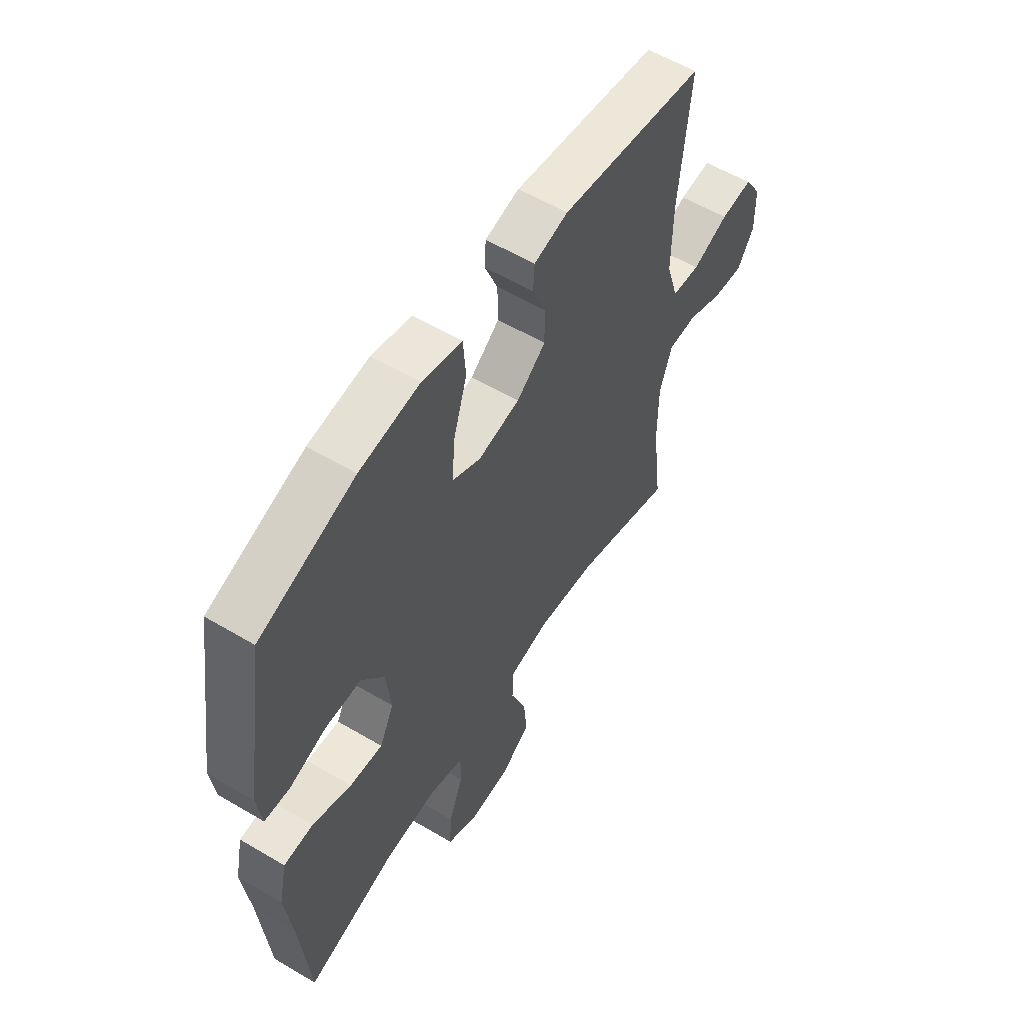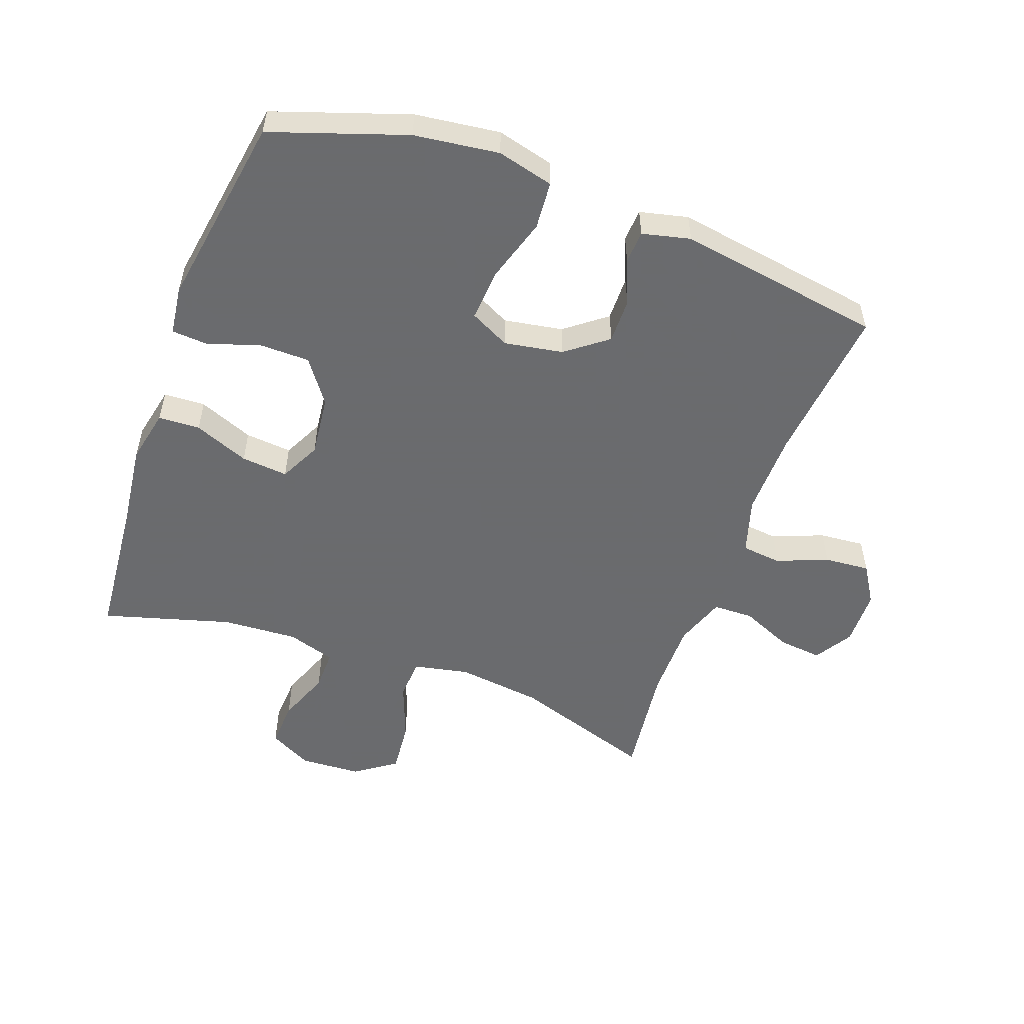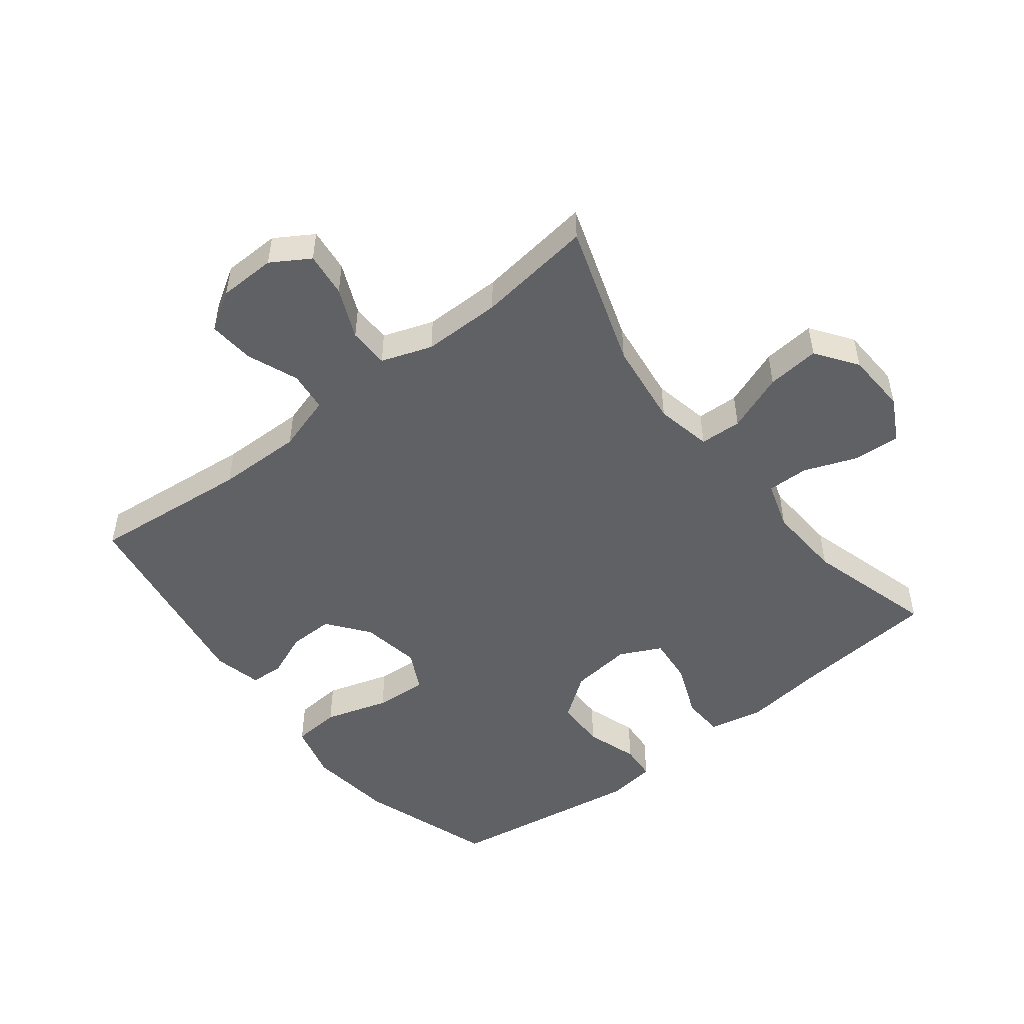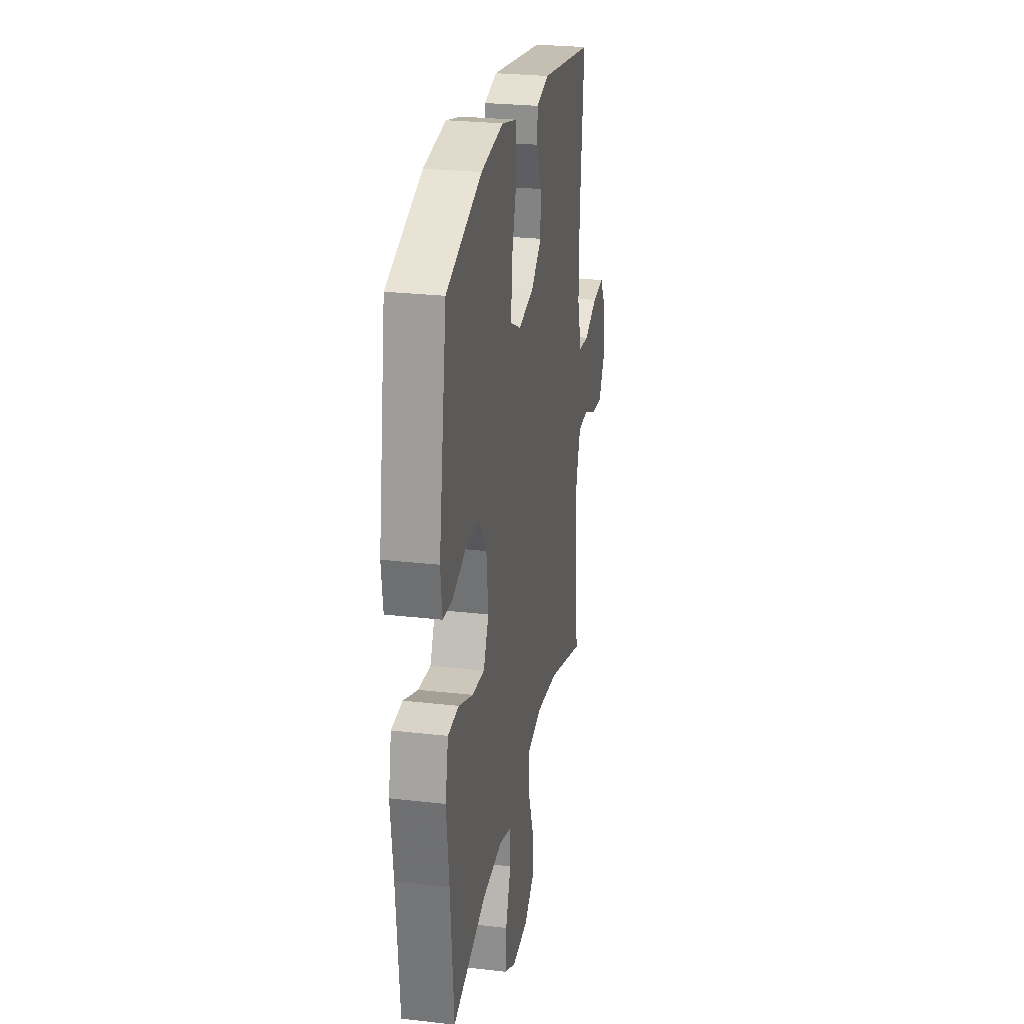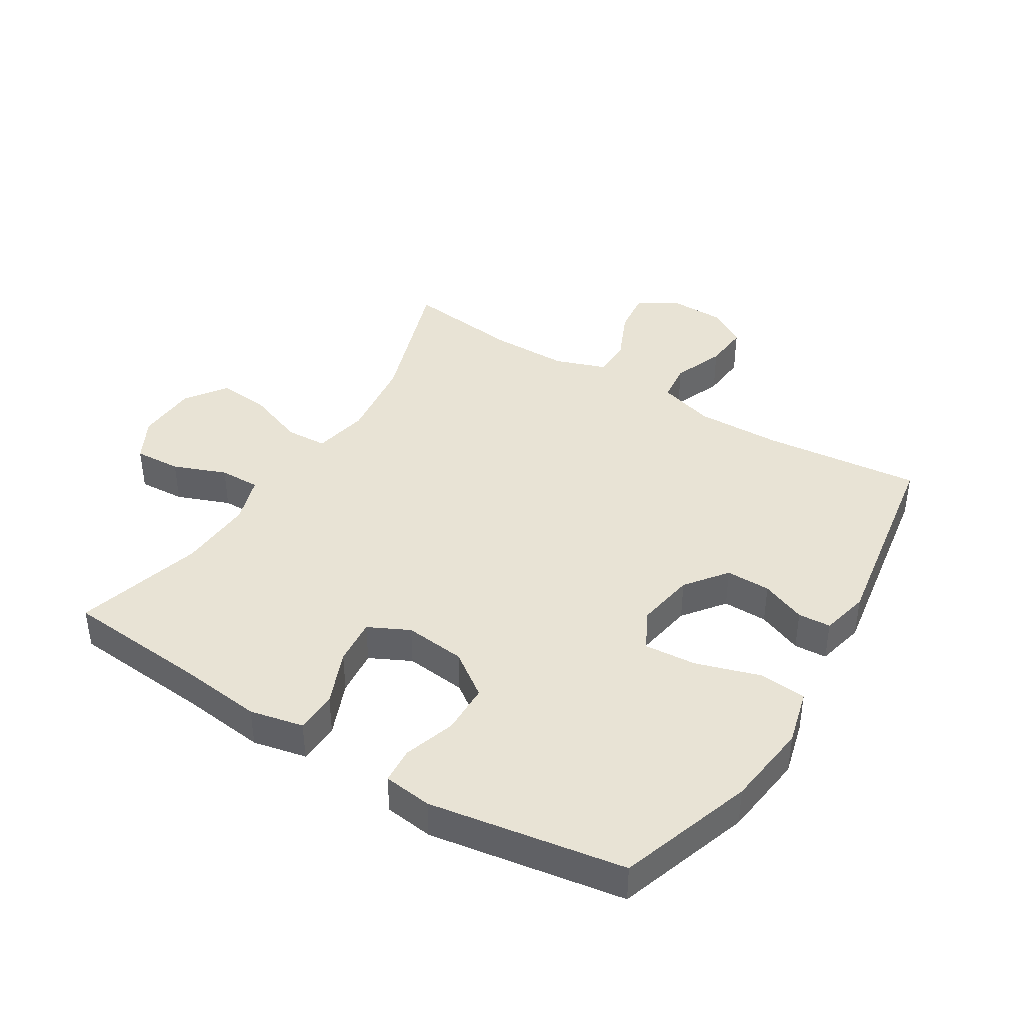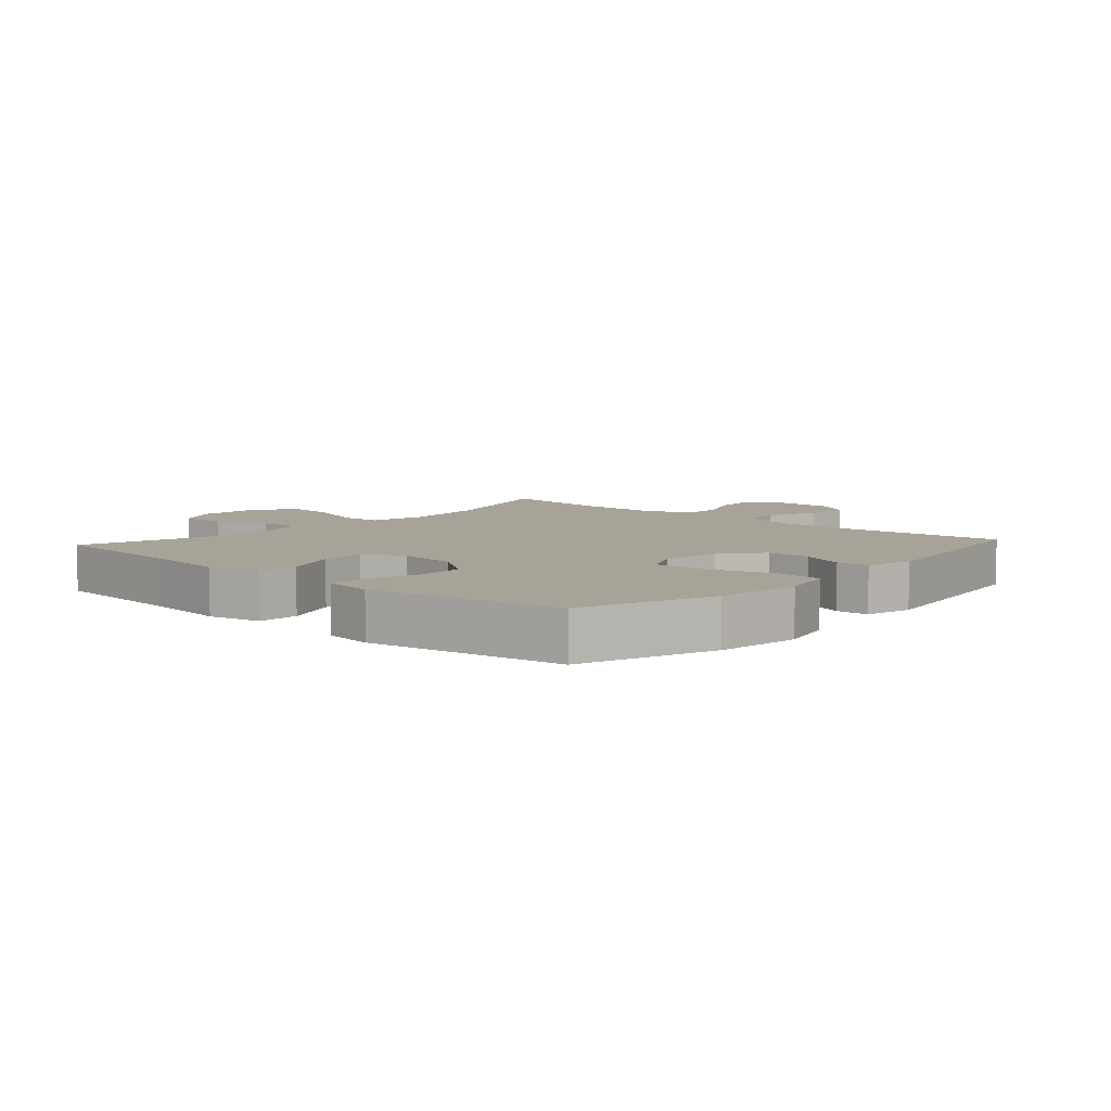
<metadata>
{"format":"obj","ext":"obj","renderer":"f3d","projection":"perspective","resolution":1024,"background":"white","views":[{"elev":57.7,"azim":-58.4,"up":"+Z"},{"elev":-53.3,"azim":-20.0,"up":"+Y"},{"elev":-50.0,"azim":128.0,"up":"+Y"},{"elev":26.4,"azim":-79.7,"up":"+Z"},{"elev":41.1,"azim":-58.5,"up":"+Y"},{"elev":6.9,"azim":-48.0,"up":"+Y"}]}
</metadata>
<code>
v 0.5 0.07 -0.5
v 0.274 0.07 -0.425
v 0.139 0.07 -0.408
v 0.051 0.07 -0.426
v 0.048 0.07 -0.492
v 0.083 0.07 -0.584
v 0.091 0.07 -0.667
v 0.026 0.07 -0.713
v -0.071 0.07 -0.718
v -0.139 0.07 -0.682
v -0.135 0.07 -0.608
v -0.103 0.07 -0.524
v -0.102 0.07 -0.459
v -0.178 0.07 -0.435
v -0.297 0.07 -0.442
v -0.5 0.07 -0.5
v -0.52 0.07 -0.274
v -0.536 0.07 -0.142
v -0.518 0.07 -0.057
v -0.452 0.07 -0.054
v -0.365 0.07 -0.089
v -0.291 0.07 -0.096
v -0.259 0.07 -0.031
v -0.27 0.07 0.066
v -0.32 0.07 0.135
v -0.4 0.07 0.136
v -0.482 0.07 0.109
v -0.539 0.07 0.113
v -0.549 0.07 0.19
v -0.5 0.07 0.5
v -0.287 0.07 0.572
v -0.153 0.07 0.589
v -0.064 0.07 0.566
v -0.058 0.07 0.49
v -0.089 0.07 0.389
v -0.095 0.07 0.306
v -0.032 0.07 0.274
v 0.061 0.07 0.29
v 0.126 0.07 0.34
v 0.125 0.07 0.411
v 0.096 0.07 0.482
v 0.099 0.07 0.534
v 0.175 0.07 0.552
v 0.5 0.07 0.5
v 0.475 0.07 0.249
v 0.473 0.07 0.114
v 0.5 0.07 0.025
v 0.563 0.07 0.018
v 0.644 0.07 0.05
v 0.716 0.07 0.056
v 0.754 0.07 -0.005
v 0.756 0.07 -0.095
v 0.719 0.07 -0.155
v 0.649 0.07 -0.147
v 0.569 0.07 -0.112
v 0.505 0.07 -0.113
v 0.477 0.07 -0.193
v 0.477 0.07 -0.317
v 0.5 0 -0.5
v 0.274 0 -0.425
v 0.139 0 -0.408
v 0.051 0 -0.426
v 0.048 0 -0.492
v 0.083 0 -0.584
v 0.091 0 -0.667
v 0.026 0 -0.713
v -0.071 0 -0.718
v -0.139 0 -0.682
v -0.135 0 -0.608
v -0.103 0 -0.524
v -0.102 0 -0.459
v -0.178 0 -0.435
v -0.297 0 -0.442
v -0.5 0 -0.5
v -0.52 0 -0.274
v -0.536 0 -0.142
v -0.518 0 -0.057
v -0.452 0 -0.054
v -0.365 0 -0.089
v -0.291 0 -0.096
v -0.259 0 -0.031
v -0.27 0 0.066
v -0.32 0 0.135
v -0.4 0 0.136
v -0.482 0 0.109
v -0.539 0 0.113
v -0.549 0 0.19
v -0.5 0 0.5
v -0.287 0 0.572
v -0.153 0 0.589
v -0.064 0 0.566
v -0.058 0 0.49
v -0.089 0 0.389
v -0.095 0 0.306
v -0.032 0 0.274
v 0.061 0 0.29
v 0.126 0 0.34
v 0.125 0 0.411
v 0.096 0 0.482
v 0.099 0 0.534
v 0.175 0 0.552
v 0.5 0 0.5
v 0.475 0 0.249
v 0.473 0 0.114
v 0.5 0 0.025
v 0.563 0 0.018
v 0.644 0 0.05
v 0.716 0 0.056
v 0.754 0 -0.005
v 0.756 0 -0.095
v 0.719 0 -0.155
v 0.649 0 -0.147
v 0.569 0 -0.112
v 0.505 0 -0.113
v 0.477 0 -0.193
v 0.477 0 -0.317
f 52 53 54 55
f 52 55 56
f 51 52 56
f 48 49 50 51
f 47 48 51 56
f 46 47 56 57
f 42 43 44 45
f 40 41 42 45
f 39 40 45 46
f 38 39 46 57
f 32 33 34 35
f 32 35 36
f 31 32 36
f 30 31 36
f 29 30 36 37
f 26 27 28 29
f 25 26 29 37
f 18 19 20 21
f 17 18 21 22
f 15 16 17 22
f 14 15 22 23
f 9 10 11 12
f 9 12 13
f 8 9 13
f 5 6 7 8
f 4 5 8 13
f 58 1 2
f 58 2 3
f 57 58 3 4
f 24 25 37 38
f 23 24 38 57
f 14 23 57
f 4 13 14 57
f 113 112 111 110
f 114 113 110
f 114 110 109
f 109 108 107 106
f 114 109 106 105
f 115 114 105 104
f 103 102 101 100
f 103 100 99 98
f 104 103 98 97
f 115 104 97 96
f 93 92 91 90
f 94 93 90
f 94 90 89
f 94 89 88
f 95 94 88 87
f 87 86 85 84
f 95 87 84 83
f 79 78 77 76
f 80 79 76 75
f 80 75 74 73
f 81 80 73 72
f 70 69 68 67
f 71 70 67
f 71 67 66
f 66 65 64 63
f 71 66 63 62
f 60 59 116
f 61 60 116
f 62 61 116 115
f 96 95 83 82
f 115 96 82 81
f 115 81 72
f 115 72 71 62
f 1 59 60 2
f 2 60 61 3
f 3 61 62 4
f 4 62 63 5
f 5 63 64 6
f 6 64 65 7
f 7 65 66 8
f 8 66 67 9
f 9 67 68 10
f 10 68 69 11
f 11 69 70 12
f 12 70 71 13
f 13 71 72 14
f 14 72 73 15
f 15 73 74 16
f 16 74 75 17
f 17 75 76 18
f 18 76 77 19
f 19 77 78 20
f 20 78 79 21
f 21 79 80 22
f 22 80 81 23
f 23 81 82 24
f 24 82 83 25
f 25 83 84 26
f 26 84 85 27
f 27 85 86 28
f 28 86 87 29
f 29 87 88 30
f 30 88 89 31
f 31 89 90 32
f 32 90 91 33
f 33 91 92 34
f 34 92 93 35
f 35 93 94 36
f 36 94 95 37
f 37 95 96 38
f 38 96 97 39
f 39 97 98 40
f 40 98 99 41
f 41 99 100 42
f 42 100 101 43
f 43 101 102 44
f 44 102 103 45
f 45 103 104 46
f 46 104 105 47
f 47 105 106 48
f 48 106 107 49
f 49 107 108 50
f 50 108 109 51
f 51 109 110 52
f 52 110 111 53
f 53 111 112 54
f 54 112 113 55
f 55 113 114 56
f 56 114 115 57
f 57 115 116 58
f 58 116 59 1

</code>
